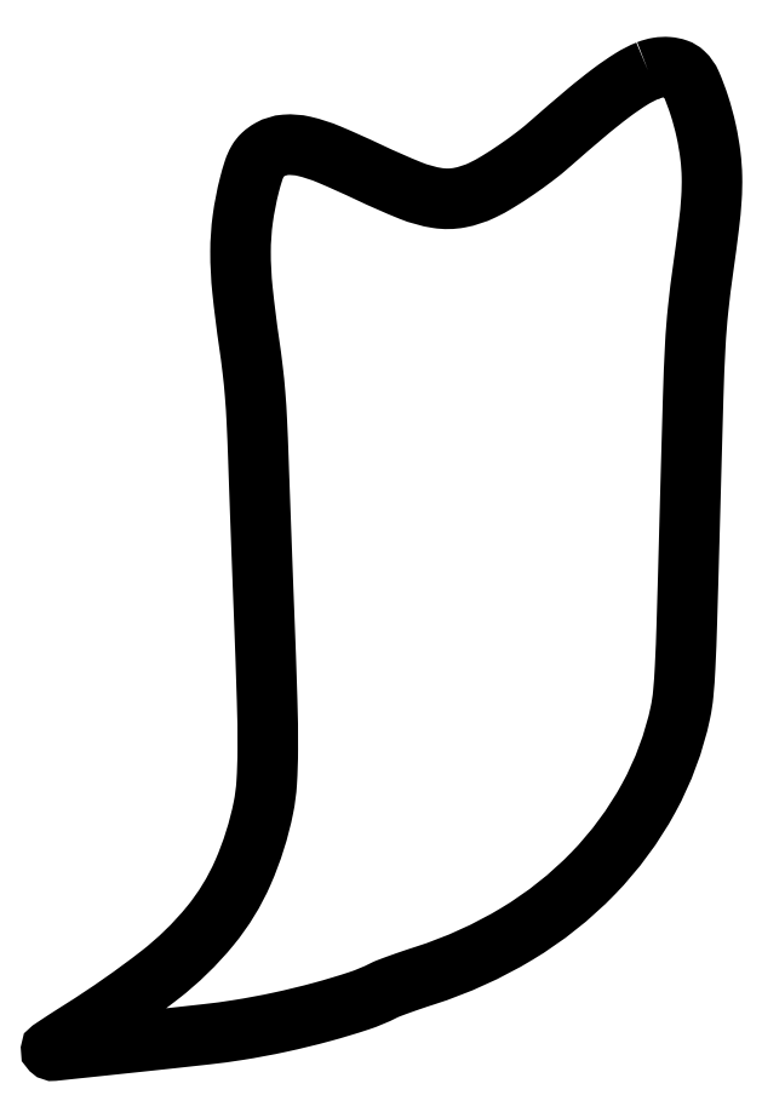
<metadata>
{"format":"dxf","ext":"dxf","renderer":"ezdxf+matplotlib","layout":"modelspace","background":"white","min_lineweight":24,"dpi":150}
</metadata>
<code>
0
SECTION
2
ENTITIES
0
POLYLINE
8
0
66
1
70
1
0
VERTEX
8
0
10
259
20
425.2
42
0.04377
0
VERTEX
8
0
10
251.8
20
421.5
42
0.02105
0
VERTEX
8
0
10
243.3
20
415.7
42
0.01454
0
VERTEX
8
0
10
232.2
20
406.9
42
0.004865
0
VERTEX
8
0
10
216.5
20
393.3
42
-0.01785
0
VERTEX
8
0
10
209.7
20
387.8
42
-0.01249
0
VERTEX
8
0
10
201.7
20
382
42
-0.01263
0
VERTEX
8
0
10
193.8
20
376.9
42
-0.02513
0
VERTEX
8
0
10
187.2
20
373.3
42
-0.06534
0
VERTEX
8
0
10
177.2
20
370
42
-0.08597
0
VERTEX
8
0
10
167.7
20
369.9
42
-0.05719
0
VERTEX
8
0
10
156
20
373.1
42
-0.01474
0
VERTEX
8
0
10
138
20
381
42
0.01071
0
VERTEX
8
0
10
120.7
20
388.8
42
0.04354
0
VERTEX
8
0
10
109.7
20
392.3
42
0.07558
0
VERTEX
8
0
10
101.8
20
392.9
42
0.1096
0
VERTEX
8
0
10
95.05
20
390.9
42
0.05862
0
VERTEX
8
0
10
91.95
20
388.7
42
0.0752
0
VERTEX
8
0
10
89.75
20
385.9
42
0.05313
0
VERTEX
8
0
10
87.98
20
381.9
42
0.01562
0
VERTEX
8
0
10
86.13
20
375.5
42
0.0285
0
VERTEX
8
0
10
83.26
20
360.8
42
0.03349
0
VERTEX
8
0
10
82.29
20
346.6
42
0.02648
0
VERTEX
8
0
10
83.14
20
329.9
42
0.01021
0
VERTEX
8
0
10
86.02
20
307
42
-0.006778
0
VERTEX
8
0
10
87.56
20
295.3
42
-0.009438
0
VERTEX
8
0
10
88.61
20
284.8
42
-0.008099
0
VERTEX
8
0
10
89.36
20
273.1
42
-0.003474
0
VERTEX
8
0
10
90
20
257.5
42
0.000487
0
VERTEX
8
0
10
90.48
20
243.6
42
0.000224
0
VERTEX
8
0
10
91.14
20
225.6
42
0.000221
0
VERTEX
8
0
10
91.85
20
206.6
42
0.000307
0
VERTEX
8
0
10
92.5
20
189.5
42
-0.001903
0
VERTEX
8
0
10
93.81
20
152.3
42
-0.008686
0
VERTEX
8
0
10
94.11
20
130.7
42
-0.01481
0
VERTEX
8
0
10
93.63
20
116.3
42
-0.03404
0
VERTEX
8
0
10
92.21
20
105.5
42
-0.05353
0
VERTEX
8
0
10
83.34
20
77.39
42
-0.06852
0
VERTEX
8
0
10
69.18
20
54.26
42
-0.05646
0
VERTEX
8
0
10
47.04
20
32.73
42
-0.02428
0
VERTEX
8
0
10
13.22
20
9.074
42
0.002176
0
VERTEX
8
0
10
8.153
20
5.852
42
0.003663
0
VERTEX
8
0
10
3.929
20
3.097
42
0.000559
0
VERTEX
8
0
10
0.2393
20
0.6467
42
0.4844
0
VERTEX
8
0
10
0.2243
20
0.4614
42
0.217
0
VERTEX
8
0
10
1.305
20
0.1006
42
0.000119
0
VERTEX
8
0
10
36.42
20
3.813
42
0.001333
0
VERTEX
8
0
10
67.54
20
7.194
42
0.01164
0
VERTEX
8
0
10
81.31
20
9.053
42
0.01382
0
VERTEX
8
0
10
99.36
20
12.43
42
0.01311
0
VERTEX
8
0
10
117.5
20
16.86
42
0.01346
0
VERTEX
8
0
10
133.5
20
21.67
42
0.03794
0
VERTEX
8
0
10
144.3
20
26.16
42
-0.02676
0
VERTEX
8
0
10
146.6
20
27.17
42
-0.004289
0
VERTEX
8
0
10
151.2
20
28.87
42
-0.004734
0
VERTEX
8
0
10
156.6
20
30.77
42
-0.004136
0
VERTEX
8
0
10
162.3
20
32.66
42
0.05772
0
VERTEX
8
0
10
202.2
20
50.78
42
0.06476
0
VERTEX
8
0
10
235.2
20
76.97
42
0.06761
0
VERTEX
8
0
10
259.3
20
109.6
42
0.07277
0
VERTEX
8
0
10
273
20
146.8
42
0.02952
0
VERTEX
8
0
10
274.3
20
154.8
42
0.01054
0
VERTEX
8
0
10
275.1
20
166.4
42
0.005045
0
VERTEX
8
0
10
275.8
20
185.5
42
0.00067
0
VERTEX
8
0
10
277
20
226
42
-0.000512
0
VERTEX
8
0
10
278.6
20
283.5
42
-0.005918
0
VERTEX
8
0
10
279.5
20
306.1
42
-0.01332
0
VERTEX
8
0
10
280.7
20
321.7
42
-0.008753
0
VERTEX
8
0
10
282.9
20
339.5
42
0.004374
0
VERTEX
8
0
10
285.4
20
357.8
42
0.01461
0
VERTEX
8
0
10
286.5
20
369.8
42
0.02136
0
VERTEX
8
0
10
286.7
20
379.1
42
0.02475
0
VERTEX
8
0
10
286.1
20
388
42
0.02436
0
VERTEX
8
0
10
284.2
20
399.1
42
0.02395
0
VERTEX
8
0
10
281.2
20
410.1
42
0.02355
0
VERTEX
8
0
10
277.8
20
419.3
42
0.1028
0
VERTEX
8
0
10
274.4
20
424.1
42
0.1057
0
VERTEX
8
0
10
271.6
20
425.8
42
0.06519
0
VERTEX
8
0
10
267.7
20
426.6
42
0.05918
0
VERTEX
8
0
10
263.3
20
426.4
42
0.05507
0
SEQEND
0
ENDSEC
0
EOF

</code>
